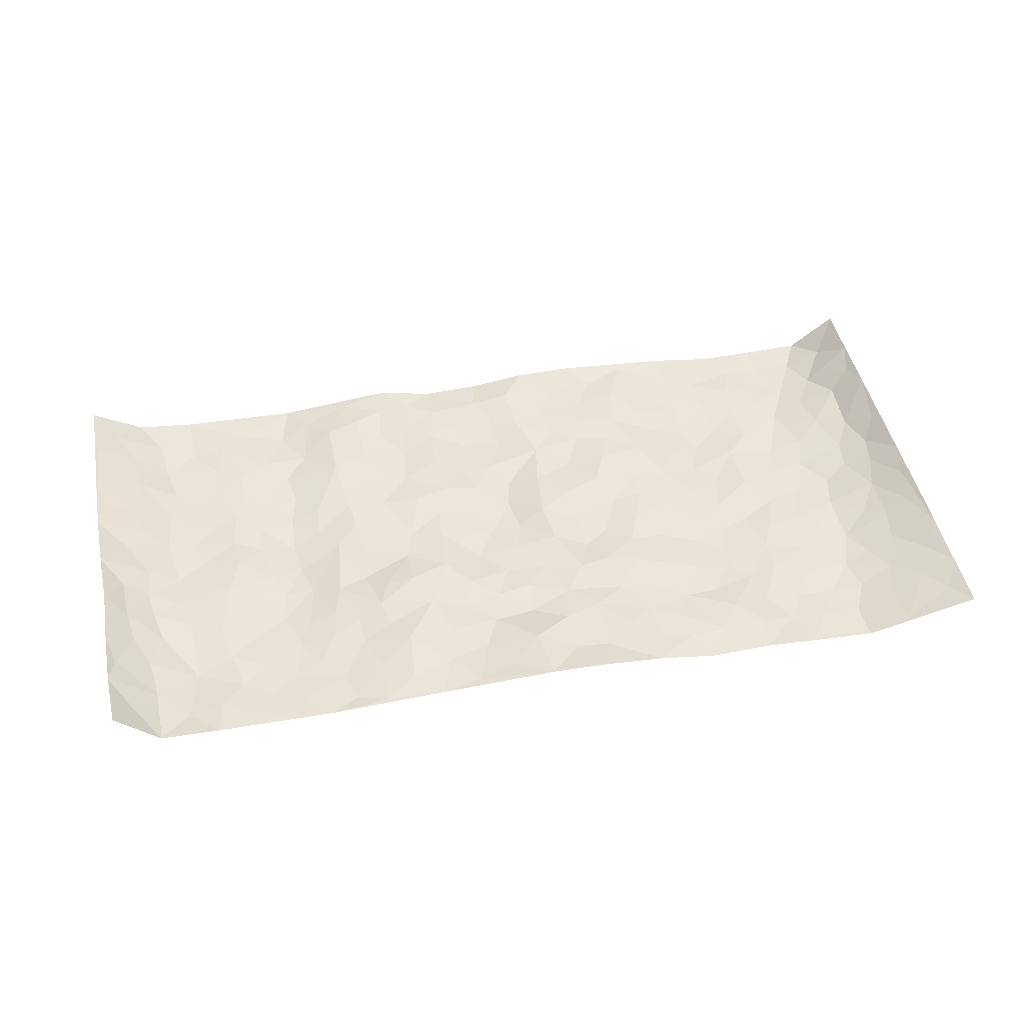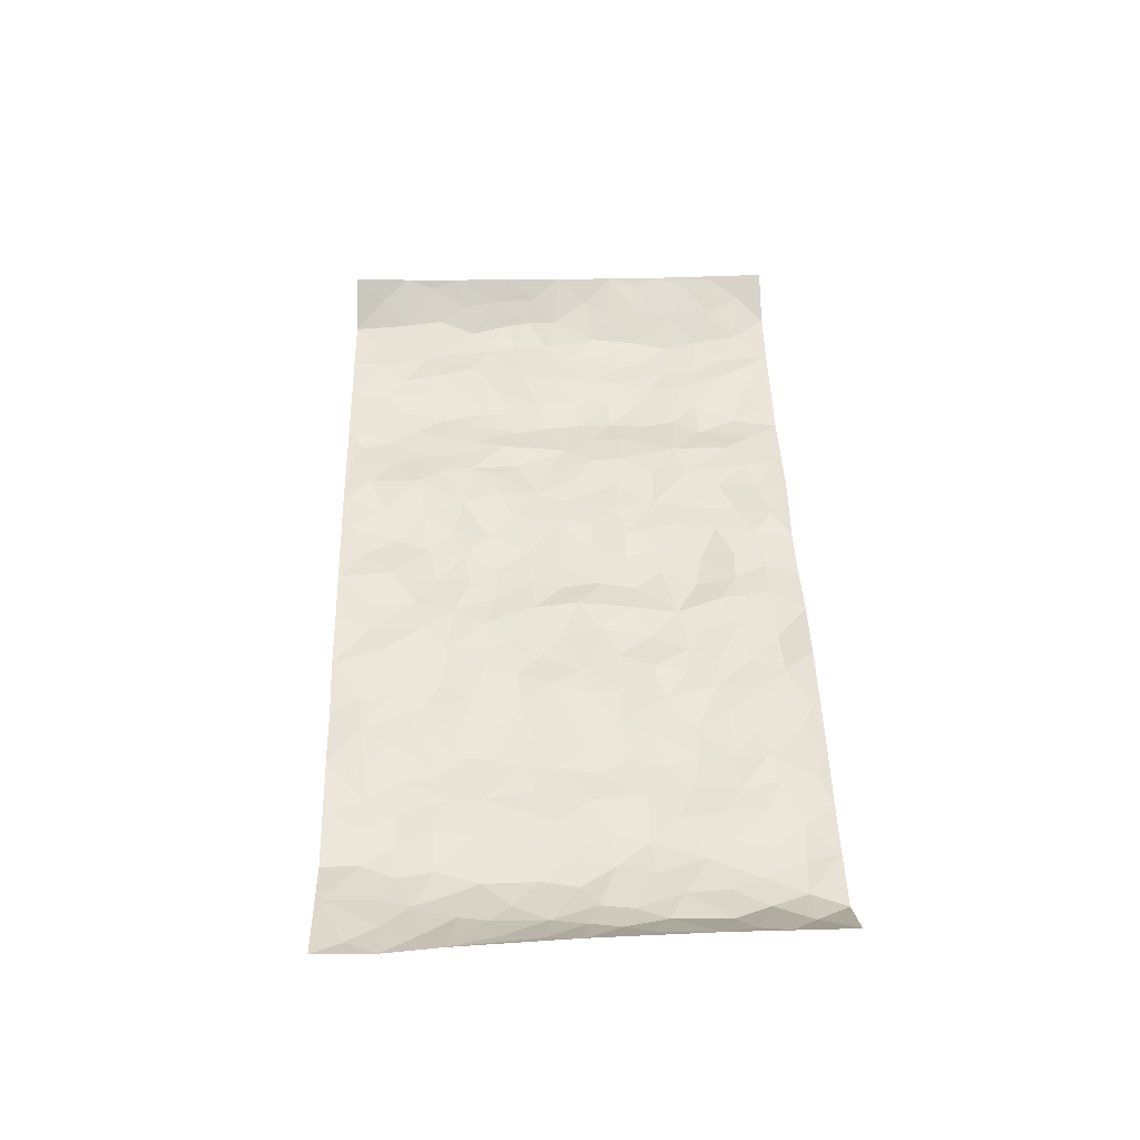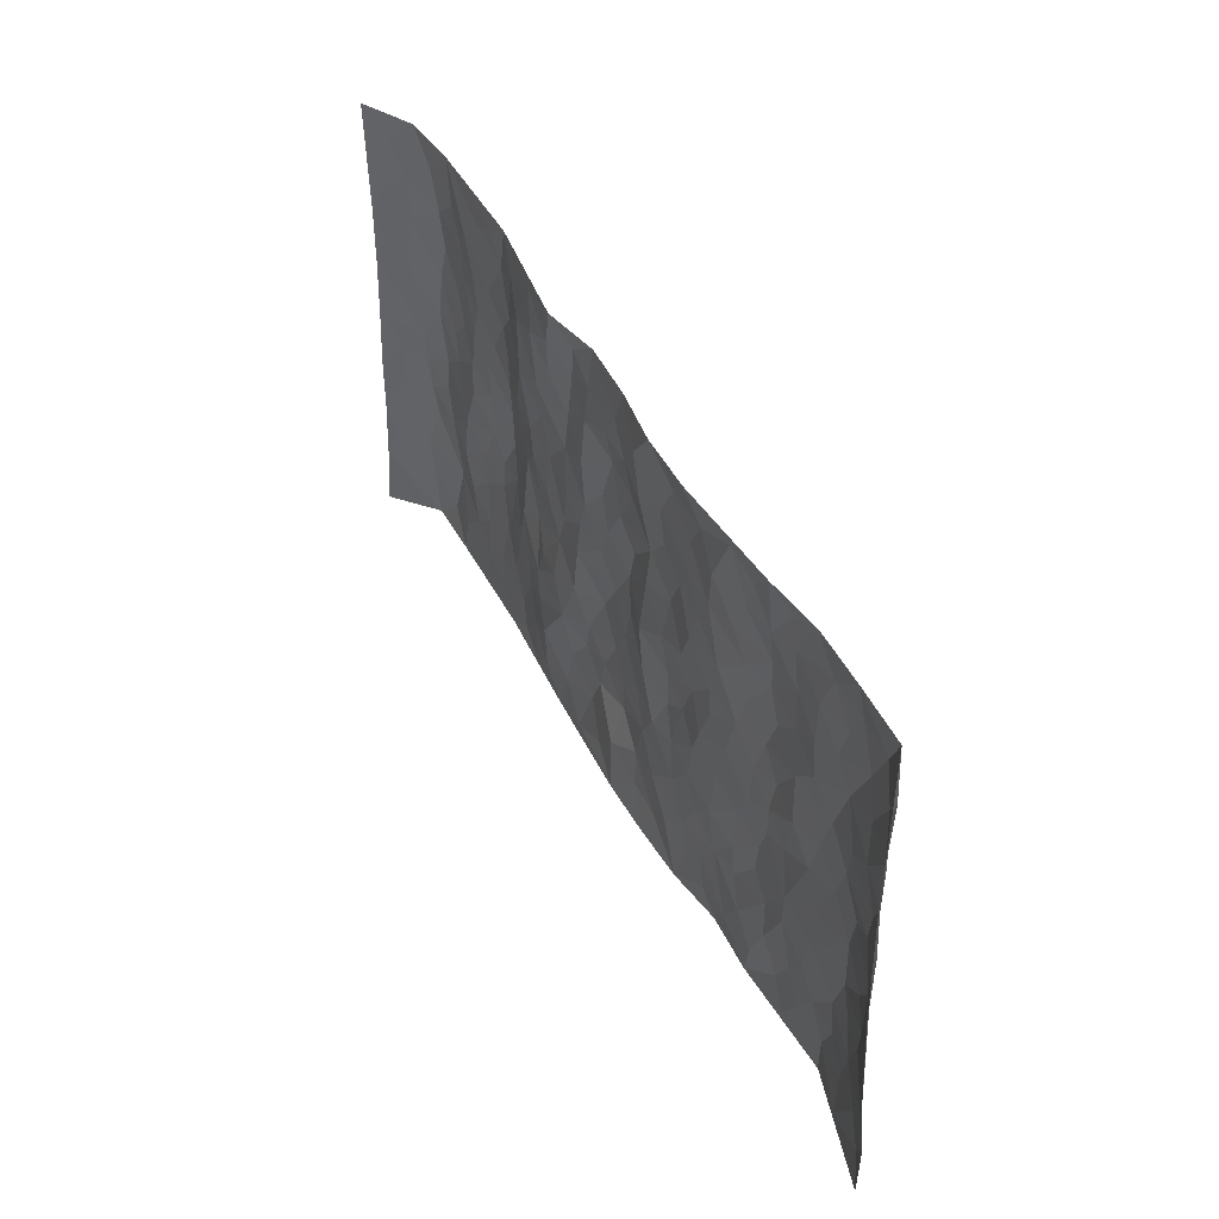
<metadata>
{"format":"obj","ext":"obj","renderer":"f3d","projection":"perspective","resolution":1024,"background":"white","views":[{"elev":45.4,"azim":-11.1,"up":"+Z"},{"elev":46.1,"azim":88.3,"up":"+Z"},{"elev":45.8,"azim":63.2,"up":"+Y"}]}
</metadata>
<code>
v -0.9519 0.004698 0.08175
v -0.9649 1 0.0625
v 0.9717 0.001515 0.05287
v 0.958 1.001 0.0707
v -0.7971 0.3933 -0.01271
v -0.9645 0.5006 0.06107
v -0.8583 0.3591 -0.001757
v -0.0003449 0.003142 0.02058
v -0.9605 0.2531 0.067
v -0.9139 0.3394 0.03256
v -0.7374 0.002083 -0.003525
v -0.9589 0.1284 0.07128
v -0.7112 0.2926 -0.007408
v -0.8609 0.003214 -0.002164
v -0.8424 0.2895 -0.007373
v -0.4908 0.001137 -0.002436
v -0.944 0.1905 0.05476
v -0.2941 0.1666 0.01903
v -0.7776 0.3225 -0.01121
v -0.8627 0.1216 0.004283
v -0.9142 0.06584 0.03902
v -0.7988 0.06426 -0.01471
v -0.674 0.1267 -0.01214
v -0.7264 0.075 -0.00798
v -0.8727 0.2087 0.007625
v -0.9042 0.2717 0.02569
v -0.7712 0.1773 -0.02269
v -0.6936 0.2094 -0.01154
v -0.8612 0.4894 0.008044
v -0.9591 0.3768 0.06727
v -0.7335 0.9998 -0.009249
v -0.5366 0.2213 -0.01941
v 0.2595 0.157 0.002632
v -0.9671 0.7507 0.05724
v -0.3672 0.3911 -0.01097
v -0.7832 0.754 -0.01803
v -0.8006 0.8329 -0.01571
v -0.5805 0.442 -0.01729
v -0.599 0.6061 -0.01637
v -0.4869 0.9972 -0.01133
v -0.9466 0.6883 0.04718
v -0.6606 0.5631 -0.01121
v -0.3911 0.7519 0.01056
v -0.5095 0.2789 -0.01664
v -0.4601 0.2242 -0.006695
v -0.4952 0.1611 -0.0131
v -0.4485 0.6352 -0.008351
v -0.3673 0.5579 -0.001656
v 0.164 0.4734 -0.006806
v -0.334 0.2205 0.008907
v -0.2102 0.609 0.005502
v -0.3757 0.6274 -0.0007556
v -0.3031 0.05698 0.0107
v -0.6265 0.7108 -0.01238
v -0.3947 0.1935 -0.00165
v -0.8677 0.6188 0.01397
v -0.03827 0.3466 -0.00845
v 0.05726 0.3383 -0.002914
v 0.2969 0.4514 0.001596
v -0.09487 0.5505 -0.005562
v -0.1648 0.5547 0.001255
v 0.0914 0.6299 0.0006576
v -0.6328 0.3458 -0.01625
v -0.7484 0.5747 -0.0149
v -0.9415 0.8116 0.04636
v -0.5601 0.1282 -0.01355
v -0.3682 0.01158 0.00362
v -0.7955 0.4669 -0.01456
v -0.6177 0.1717 -0.01384
v -0.6156 0.01806 -0.004113
v -0.2457 0.001333 0.01093
v -0.6165 0.08776 -0.00959
v -0.5472 0.05264 -0.006496
v -0.4317 0.03636 -0.005072
v -0.451 0.103 -0.008993
v -0.8852 0.6873 0.02317
v -0.959 0.8756 0.05588
v -0.736 0.5097 -0.01355
v 0.0003329 0.9961 -0.0003771
v -0.8037 0.6763 -0.01392
v -0.5618 0.314 -0.02466
v -0.5119 0.4601 -0.02946
v 0.006852 0.5704 -0.01218
v -0.04971 0.4817 -0.01274
v 0.002925 0.4185 -0.005779
v -0.1248 0.1273 -0.002474
v -0.5682 0.6704 -0.01899
v -0.9094 0.5633 0.02732
v -0.7323 0.6919 -0.01803
v -0.4493 0.2961 -0.007305
v -0.6316 0.2668 -0.01912
v -0.4998 0.6882 -0.01648
v -0.1724 0.4837 0.003892
v -0.2623 0.4344 -0.002804
v -0.6464 0.6496 -0.01225
v -0.01154 0.1181 0.01541
v -0.4156 0.5087 -0.01132
v -0.3437 0.2874 0.006695
v -0.2403 0.5022 -0.002858
v -0.18 0.3809 0.007816
v -0.9674 0.6258 0.05742
v -0.7047 0.6234 -0.01672
v -0.8136 0.5803 -0.01072
v -0.3627 0.1096 0.004311
v -0.5206 0.5329 -0.03043
v -0.682 0.4064 -0.001969
v -0.1299 0.3231 0.001655
v -0.1504 0.2488 -0.0038
v -0.5168 0.6118 -0.02438
v 0.1082 0.728 0.001025
v -0.003764 0.2134 -0.0079
v -0.07326 0.2717 -0.002733
v 0.004484 0.2869 -0.001958
v -0.4299 0.3628 -0.006571
v -0.1974 0.1834 0.004134
v -0.6525 0.4885 -0.005069
v -0.5563 0.3803 -0.02478
v -0.4914 0.3906 -0.02234
v -0.3077 0.5224 -0.0004971
v -0.2592 0.3498 0.01166
v -0.3553 0.4652 -0.008393
v -0.2262 0.2705 0.01188
v -0.09151 0.4097 -0.0126
v -0.5932 0.5316 -0.01742
v -0.09296 0.1973 -0.003224
v -0.2143 0.09303 0.007401
v -0.3991 0.2574 -0.0009325
v -0.9198 0.4388 0.03293
v -0.8664 0.4222 0.003009
v 0.09162 0.4216 0.00519
v 0.208 0.2372 0.003021
v 0.08096 0.5158 0.006824
v 0.01959 0.4867 -0.008845
v 0.165 0.392 -0.007832
v 0.7946 0.497 -0.01405
v 0.2193 0.4336 -0.008908
v 0.2661 0.3133 0.003354
v 0.1591 0.5667 0.004237
v 0.1215 0.9973 0.01599
v -0.2929 0.6178 -0.0008272
v 0.4235 0.8813 -0.001081
v 0.4901 0.9998 0.002279
v -0.2144 0.7789 -0.002115
v -0.05844 0.8622 0.003182
v -0.3223 0.3477 0.003883
v -0.4587 0.5649 -0.01784
v -0.0742 0.05302 0.009083
v -0.1585 0.02223 0.01159
v 0.1217 0.003268 0.01849
v 0.01339 0.8583 0.003236
v -0.01668 0.699 -0.005773
v 0.4217 0.1963 -0.01001
v 0.3415 0.2898 0.000544
v 0.5925 0.5268 -0.009731
v 0.5256 0.5475 -0.01788
v 0.4555 0.1356 -0.0004495
v 0.523 0.2277 -0.01484
v 0.4138 0.3616 -0.01249
v 0.02304 0.6402 -0.01342
v -0.05854 0.6265 -0.003294
v -0.1462 0.7284 0.006475
v -0.08675 0.692 -0.005546
v -0.06063 0.7905 -0.01194
v -0.1356 0.6316 0.005207
v 0.02122 0.7739 -0.008548
v 0.2438 0.9979 0.01844
v -0.01893 0.9246 0.004779
v -0.269 0.8438 0.009429
v -0.2001 0.8782 -0.003635
v -0.3157 0.7784 0.01177
v -0.2432 0.9954 0.01835
v -0.2277 0.694 -0.001404
v -0.318 0.6984 0.001219
v -0.1403 0.8281 0.002304
v -0.1225 0.996 -0.006162
v 0.2171 0.7455 0.003092
v 0.1734 0.6666 -0.004217
v 0.3264 0.5955 0.0005442
v 0.2602 0.5231 -0.003953
v 0.2655 0.6659 0.009814
v 0.4235 0.7453 -0.006492
v 0.3559 0.6836 0.006649
v 0.2853 0.7333 0.004754
v 0.06792 0.9274 0.01507
v 0.07819 0.8214 0.008027
v 0.1444 0.8572 0.003891
v 0.2495 0.8734 0.004779
v 0.321 0.7938 0.007384
v 0.2313 0.5953 0.004772
v -0.8774 0.8693 0.01785
v -0.682 0.817 -0.01104
v -0.8643 0.7763 0.01522
v -0.8568 0.9999 0.002152
v -0.9152 0.9416 0.0325
v -0.8103 0.923 -0.008152
v -0.7331 0.8864 -0.01499
v -0.6046 0.9292 -0.01135
v -0.6619 0.8862 -0.006219
v -0.6875 0.7462 -0.01378
v -0.5598 0.814 -0.007759
v -0.6217 0.781 -0.006559
v -0.5098 0.9 -0.01375
v -0.3915 0.8766 0.01253
v -0.5436 0.9595 -0.01007
v -0.4637 0.8149 -0.005884
v -0.4416 0.9348 -0.001053
v -0.344 0.9706 0.008993
v -0.5109 0.7603 -0.01432
v -0.3201 0.899 0.01906
v -0.2574 0.9274 0.01754
v 0.1555 0.7841 0.0009228
v 0.2535 0.8042 0.006709
v 0.1873 0.9335 0.003734
v 0.3926 0.813 0.002351
v 0.3368 0.8812 0.01328
v 0.3811 0.9832 0.00766
v 0.2879 0.938 0.007741
v 0.4413 0.9494 -0.0007671
v 0.3806 0.4938 -0.002754
v 0.3254 0.5292 -0.0008655
v 0.4836 0.6049 -0.01741
v 0.4318 0.6654 -0.009277
v 0.406 0.5887 -0.005014
v 0.3525 0.19 -0.007206
v 0.4813 0.3347 -0.01999
v 0.4598 0.523 -0.01146
v 0.3463 0.3882 -0.00671
v -0.1245 0.9125 0.002958
v -0.184 0.9556 0.0009974
v 0.3199 0.1328 -0.0002145
v 0.6121 0.01472 -0.008362
v 0.2006 0.3331 0.001965
v 0.2706 0.3848 -0.001529
v 0.5843 0.248 -0.01107
v 0.7367 0.9994 -0.01023
v 0.9686 0.2505 0.06025
v 0.4911 0.8137 -0.01395
v 0.7202 0.4875 -0.01813
v 0.4872 0.7484 -0.01899
v 0.9626 0.5001 0.06889
v 0.6705 0.294 -0.01408
v 0.5098 0.4684 -0.01552
v 0.7806 0.3107 -0.01615
v 0.562 0.4159 -0.01997
v 0.4896 0.002103 -0.001522
v 0.08949 0.2509 0.001852
v 0.5056 0.07751 -0.0001369
v 0.1339 0.3182 0.005405
v 0.4166 0.2667 -0.008786
v 0.8736 0.2651 0.01235
v 0.6426 0.4619 -0.01667
v 0.5777 0.08243 -0.01324
v 0.449 0.4261 -0.0125
v 0.6082 0.372 -0.01297
v 0.2863 0.2323 -0.0007097
v 0.4783 0.2716 -0.01769
v 0.2637 0.0782 0.005243
v 0.3664 0.001963 -0.007144
v 0.2442 0.001909 0.01164
v 0.2007 0.1143 0.01138
v 0.0675 0.1691 0.004487
v 0.1446 0.1891 0.009845
v 0.6129 0.1478 -0.01542
v 0.7795 0.4228 -0.01469
v 0.7505 0.2208 -0.01632
v 0.6513 0.08096 -0.01188
v 0.6706 0.3847 -0.0137
v 0.7199 0.3392 -0.0143
v 0.8848 0.326 0.01727
v 0.7477 0.5681 -0.01667
v 0.6932 0.1456 -0.01649
v 0.7653 0.1496 -0.01345
v 0.8423 0.3673 -0.001233
v 0.9356 0.3497 0.04335
v 0.8862 0.4384 0.01506
v 0.5826 0.3132 -0.01329
v 0.8209 0.1057 0.002072
v 0.3318 0.06295 0.0009438
v 0.4107 0.06869 0.0004141
v 0.06981 0.0776 0.005207
v 0.142 0.072 0.00529
v 0.9592 0.7512 0.0724
v 0.7329 0.07924 -0.01566
v 0.6566 0.2159 -0.01162
v 0.9503 0.4248 0.05517
v 0.904 0.509 0.02635
v 0.8108 0.2501 -0.007909
v 0.533 0.1487 -0.009141
v 0.7347 0.001751 -0.01338
v 0.5029 0.3946 -0.0203
v 0.9363 0.06353 0.0356
v 0.9727 0.1257 0.05077
v 0.8411 0.18 0.003513
v 0.8967 0.1244 0.02322
v 0.8272 0.009226 0.01183
v 0.9335 0.1882 0.03711
v 0.6677 0.5562 -0.01634
v 0.6935 0.6337 -0.019
v 0.5859 0.6373 -0.01264
v 0.8267 0.6925 0.004117
v 0.6324 0.7731 -0.01101
v 0.9446 0.6256 0.05661
v 0.7695 0.6424 -0.009102
v 0.8572 0.5955 0.003955
v 0.7356 0.7449 -0.01564
v 0.848 0.5307 0.002193
v 0.9138 0.5743 0.02902
v 0.8916 0.6601 0.01818
v 0.6413 0.6937 -0.01136
v 0.566 0.7256 -0.01909
v 0.5097 0.6758 -0.02069
v 0.8567 0.8531 -0.001462
v 0.7148 0.8724 -0.01634
v 0.8143 0.7778 -0.004343
v 0.8966 0.779 0.02051
v 0.784 0.845 -0.01577
v 0.9564 0.8761 0.06963
v 0.6961 0.8038 -0.0134
v 0.9408 0.813 0.05589
v 0.7449 0.9329 -0.01773
v 0.8601 0.9988 -0.004627
v 0.6127 1 -0.01326
v 0.8249 0.9267 -0.01142
v 0.9049 0.9291 0.02315
v 0.6636 0.9362 -0.01626
v 0.5576 0.9034 -0.01219
v 0.4919 0.8829 -0.007293
v 0.5509 0.9718 -0.009812
v 0.5703 0.8238 -0.01272
v 0.638 0.8625 -0.009835
f 29 6 128
f 12 21 20
f 26 10 9
f 55 45 46
f 27 19 15
f 26 9 17
f 101 6 88
f 12 1 21
f 7 15 19
f 125 86 96
f 84 123 85
f 129 29 128
f 25 27 15
f 12 20 17
f 73 75 66
f 22 14 11
f 26 17 25
f 9 12 17
f 25 15 26
f 5 129 7
f 52 146 48
f 55 18 50
f 7 19 5
f 20 27 25
f 124 82 105
f 41 76 34
f 20 14 22
f 14 20 21
f 14 21 1
f 24 22 11
f 24 27 22
f 72 66 69
f 69 32 91
f 70 24 11
f 24 23 27
f 17 20 25
f 27 20 22
f 10 15 7
f 10 26 15
f 23 28 27
f 27 13 19
f 28 23 69
f 13 27 28
f 119 121 94
f 10 7 129
f 6 30 128
f 9 10 30
f 36 192 80
f 80 102 89
f 118 81 44
f 64 103 78
f 115 126 86
f 45 32 46
f 91 63 13
f 129 68 29
f 95 87 54
f 95 54 199
f 202 40 204
f 82 97 105
f 29 88 6
f 18 55 104
f 148 126 71
f 38 82 124
f 50 18 122
f 117 82 38
f 5 19 106
f 82 117 118
f 80 64 102
f 127 45 55
f 194 77 190
f 98 35 114
f 39 124 105
f 127 50 98
f 106 19 13
f 66 75 46
f 39 95 42
f 63 117 38
f 95 89 102
f 101 56 76
f 51 140 99
f 18 53 126
f 62 83 132
f 45 127 90
f 112 113 57
f 103 29 68
f 130 85 58
f 109 39 105
f 35 94 121
f 113 246 58
f 151 165 163
f 120 100 94
f 114 127 98
f 192 190 65
f 95 39 87
f 36 191 37
f 67 104 74
f 56 101 88
f 13 63 106
f 192 34 76
f 268 241 243
f 108 115 125
f 93 84 60
f 133 84 85
f 156 288 157
f 101 76 41
f 80 103 64
f 105 97 146
f 99 61 51
f 92 109 47
f 125 96 111
f 158 227 153
f 75 104 55
f 69 66 32
f 81 91 32
f 106 78 68
f 42 64 78
f 77 34 65
f 24 70 72
f 75 73 16
f 16 71 67
f 2 34 77
f 13 28 91
f 103 56 88
f 56 80 76
f 72 69 23
f 11 16 70
f 16 73 70
f 16 67 74
f 115 18 126
f 24 72 23
f 73 72 70
f 16 74 75
f 72 73 66
f 32 45 44
f 84 83 60
f 66 46 32
f 78 106 116
f 117 63 81
f 67 53 104
f 103 68 78
f 69 91 28
f 36 80 89
f 106 38 116
f 106 68 5
f 81 118 117
f 62 132 138
f 32 44 81
f 53 67 71
f 57 58 85
f 123 100 107
f 93 60 61
f 33 230 224
f 8 96 147
f 132 133 130
f 140 48 119
f 93 100 123
f 122 98 50
f 164 60 160
f 53 71 126
f 125 112 108
f 193 194 195
f 75 55 46
f 63 91 81
f 56 103 80
f 196 198 31
f 18 104 53
f 121 48 97
f 38 106 63
f 118 97 82
f 97 35 121
f 51 172 140
f 130 134 49
f 87 39 109
f 288 252 263
f 97 114 35
f 47 43 92
f 57 113 58
f 248 130 58
f 34 101 41
f 114 90 127
f 116 124 42
f 145 94 35
f 118 114 97
f 167 79 175
f 98 145 35
f 85 123 57
f 43 47 52
f 199 36 89
f 42 78 116
f 159 83 62
f 88 29 103
f 74 104 75
f 118 44 90
f 173 140 172
f 42 95 102
f 190 192 37
f 65 190 77
f 89 95 199
f 125 111 112
f 92 87 109
f 18 115 122
f 177 180 176
f 112 57 107
f 109 105 146
f 93 94 100
f 285 286 275
f 96 86 147
f 137 232 131
f 57 123 107
f 87 92 208
f 49 134 136
f 132 130 49
f 161 164 162
f 50 127 55
f 122 108 107
f 122 107 100
f 48 140 52
f 118 90 114
f 99 119 94
f 123 84 93
f 36 37 192
f 48 121 119
f 120 122 100
f 39 42 124
f 38 124 116
f 248 58 246
f 44 45 90
f 98 122 120
f 146 52 47
f 94 93 99
f 168 209 170
f 212 183 188
f 202 197 200
f 42 102 64
f 107 108 112
f 99 93 61
f 8 280 96
f 112 111 113
f 125 115 86
f 115 108 122
f 128 30 10
f 5 68 129
f 10 129 128
f 132 49 138
f 83 84 133
f 130 133 85
f 83 133 132
f 248 134 130
f 156 152 224
f 151 110 165
f 212 186 211
f 153 224 249
f 254 251 244
f 246 261 262
f 225 158 249
f 49 136 179
f 185 184 150
f 214 188 181
f 181 188 182
f 161 163 174
f 143 170 172
f 110 211 185
f 184 79 167
f 174 228 169
f 62 110 159
f 163 150 144
f 210 169 229
f 170 143 168
f 176 211 110
f 98 120 145
f 94 145 120
f 48 146 97
f 109 146 47
f 148 86 126
f 147 86 148
f 71 8 148
f 8 147 148
f 244 276 254
f 232 136 134
f 174 143 161
f 60 83 160
f 163 162 151
f 159 160 83
f 261 281 262
f 259 281 149
f 219 220 59
f 246 113 111
f 33 255 131
f 157 256 152
f 137 255 153
f 230 278 279
f 262 260 33
f 154 155 242
f 131 255 137
f 248 131 232
f 281 280 149
f 259 258 278
f 220 179 59
f 159 151 160
f 162 160 151
f 164 61 60
f 228 174 144
f 144 174 163
f 159 110 151
f 161 172 164
f 186 184 185
f 161 162 163
f 61 164 51
f 160 162 164
f 187 217 213
f 150 163 165
f 205 202 200
f 79 184 139
f 170 43 173
f 174 169 143
f 161 143 172
f 167 144 150
f 176 180 183
f 172 170 173
f 223 226 221
f 185 150 165
f 99 140 119
f 207 206 203
f 172 51 164
f 43 52 173
f 173 52 140
f 167 175 228
f 228 229 169
f 210 168 169
f 177 110 62
f 189 138 179
f 62 138 177
f 136 232 233
f 181 182 222
f 150 184 167
f 178 180 189
f 49 179 138
f 177 138 189
f 180 178 182
f 178 179 220
f 307 308 304
f 222 223 221
f 215 187 188
f 176 183 212
f 187 213 186
f 214 215 188
f 185 211 186
f 237 181 239
f 182 188 183
f 110 185 165
f 216 215 141
f 211 176 212
f 182 183 180
f 176 110 177
f 213 184 186
f 178 189 179
f 177 189 180
f 195 190 37
f 197 198 200
f 195 194 190
f 34 192 65
f 80 192 76
f 37 196 195
f 194 2 77
f 193 2 194
f 196 37 191
f 31 193 195
f 198 196 191
f 31 195 196
f 199 201 191
f 197 204 31
f 198 191 201
f 31 198 197
f 201 199 54
f 36 199 191
f 54 208 201
f 208 43 205
f 208 54 87
f 198 201 200
f 206 205 203
f 43 170 203
f 210 207 209
f 40 202 206
f 31 204 40
f 197 202 204
f 208 205 200
f 43 203 205
f 205 206 202
f 203 209 207
f 171 40 207
f 40 206 207
f 208 200 201
f 43 208 92
f 170 209 203
f 168 143 169
f 207 210 171
f 168 210 209
f 188 187 212
f 212 187 186
f 166 139 213
f 184 213 139
f 237 214 181
f 215 214 141
f 216 141 218
f 213 217 166
f 142 166 216
f 217 216 166
f 187 215 217
f 216 217 215
f 237 141 214
f 142 216 218
f 223 222 182
f 179 136 59
f 223 220 219
f 267 238 251
f 237 327 141
f 223 182 178
f 158 290 253
f 220 223 178
f 59 233 227
f 233 59 136
f 248 246 131
f 153 249 158
f 251 254 267
f 223 219 226
f 111 261 246
f 297 251 238
f 276 256 157
f 167 228 144
f 229 228 175
f 175 171 229
f 229 171 210
f 260 257 33
f 265 271 272
f 266 289 283
f 269 243 250
f 249 224 152
f 266 283 271
f 227 233 137
f 253 227 158
f 325 313 320
f 135 264 275
f 310 329 239
f 270 298 297
f 249 256 225
f 275 273 269
f 311 222 221
f 155 154 299
f 234 276 157
f 310 311 299
f 222 239 181
f 221 226 155
f 266 263 252
f 242 290 244
f 264 273 275
f 273 264 243
f 242 244 154
f 276 290 225
f 288 234 157
f 240 282 302
f 275 286 306
f 225 290 158
f 234 263 284
f 241 254 276
f 233 232 137
f 137 153 227
f 264 135 238
f 244 251 154
f 260 259 257
f 227 253 219
f 33 224 255
f 154 297 299
f 240 302 307
f 297 154 251
f 264 268 243
f 253 226 219
f 271 284 263
f 277 294 293
f 290 242 253
f 241 234 284
f 59 227 219
f 242 155 226
f 252 245 231
f 157 152 156
f 257 230 33
f 152 256 249
f 278 230 257
f 262 33 131
f 224 153 255
f 259 278 257
f 134 248 232
f 230 279 224
f 96 261 111
f 261 96 280
f 280 281 261
f 246 262 131
f 252 247 245
f 268 267 241
f 283 277 272
f 288 247 252
f 275 274 285
f 295 291 294
f 267 268 264
f 263 234 288
f 309 310 299
f 290 276 244
f 283 272 271
f 267 254 241
f 265 243 241
f 236 240 285
f 297 238 270
f 303 305 298
f 241 276 234
f 221 155 299
f 272 277 293
f 250 243 287
f 286 285 240
f 284 271 265
f 271 263 266
f 295 3 291
f 225 256 276
f 241 284 265
f 289 266 231
f 3 292 291
f 321 235 323
f 293 294 296
f 279 278 258
f 245 279 258
f 279 156 224
f 260 281 259
f 280 8 149
f 262 281 260
f 231 266 252
f 267 264 238
f 306 304 270
f 283 289 295
f 243 269 273
f 236 269 250
f 294 292 296
f 274 236 285
f 269 274 275
f 250 287 293
f 245 289 231
f 236 274 269
f 156 279 247
f 242 226 253
f 247 279 245
f 243 265 287
f 288 156 247
f 265 272 293
f 296 292 236
f 293 287 265
f 295 294 277
f 277 283 295
f 236 250 296
f 289 3 295
f 292 294 291
f 293 296 250
f 300 304 308
f 325 320 235
f 329 330 326
f 270 304 303
f 270 303 298
f 309 305 301
f 135 306 270
f 299 297 298
f 298 309 299
f 238 135 270
f 300 314 305
f 303 300 305
f 304 306 307
f 300 303 304
f 282 319 315
f 322 325 235
f 275 306 135
f 307 306 286
f 240 307 286
f 308 307 302
f 302 282 308
f 308 282 315
f 305 309 298
f 310 309 301
f 310 301 329
f 310 239 311
f 222 311 239
f 299 311 221
f 319 312 315
f 312 323 316
f 301 305 318
f 305 314 316
f 300 308 315
f 316 314 312
f 312 314 315
f 315 314 300
f 323 312 324
f 316 313 318
f 282 4 317
f 330 313 325
f 4 321 324
f 235 320 323
f 282 317 319
f 312 319 317
f 326 325 322
f 316 320 313
f 316 318 305
f 142 218 327
f 327 218 141
f 316 323 320
f 324 312 317
f 4 324 317
f 321 323 324
f 318 313 330
f 328 326 322
f 326 327 329
f 329 327 237
f 326 328 327
f 322 142 328
f 327 328 142
f 329 237 239
f 301 318 330
f 326 330 325
f 330 329 301

</code>
